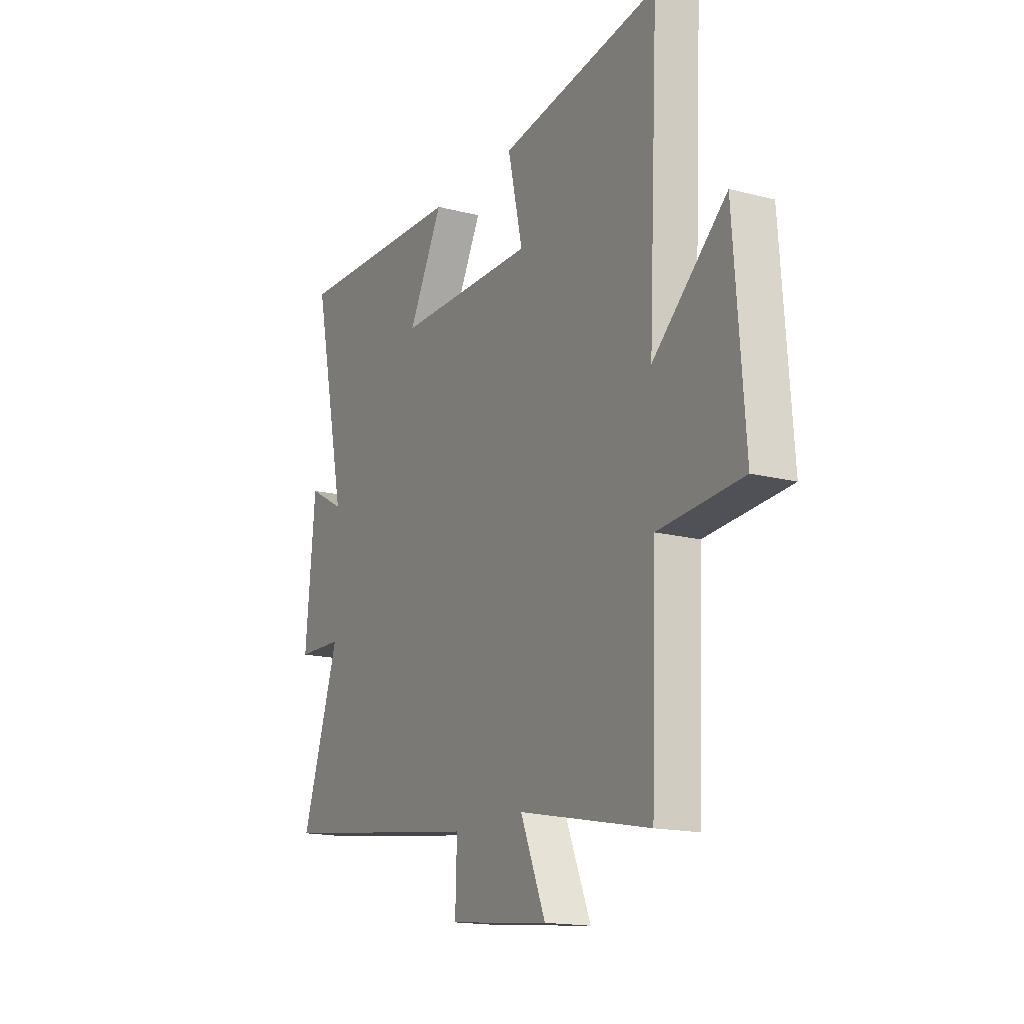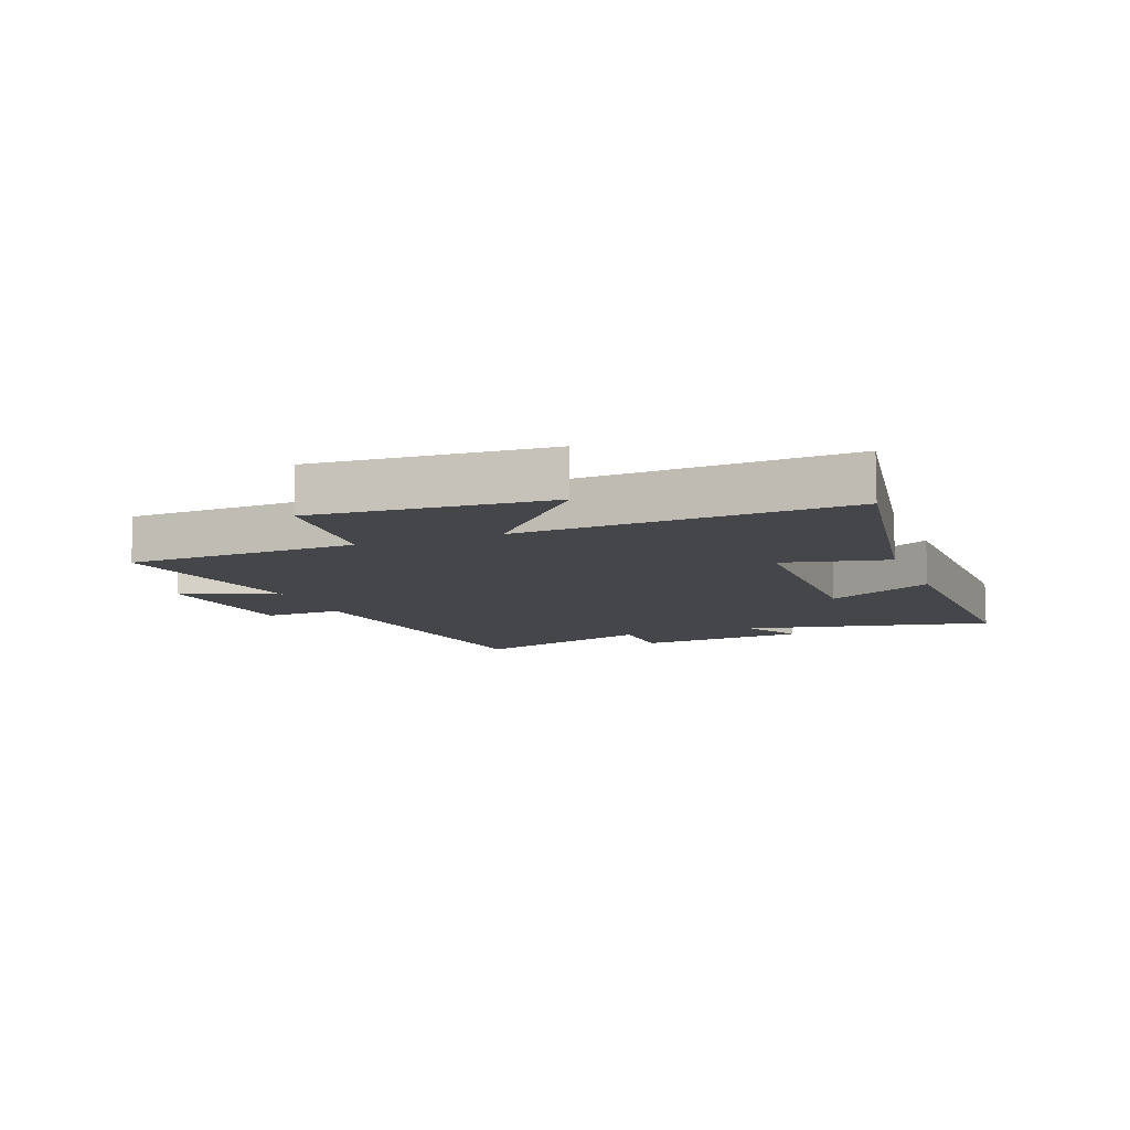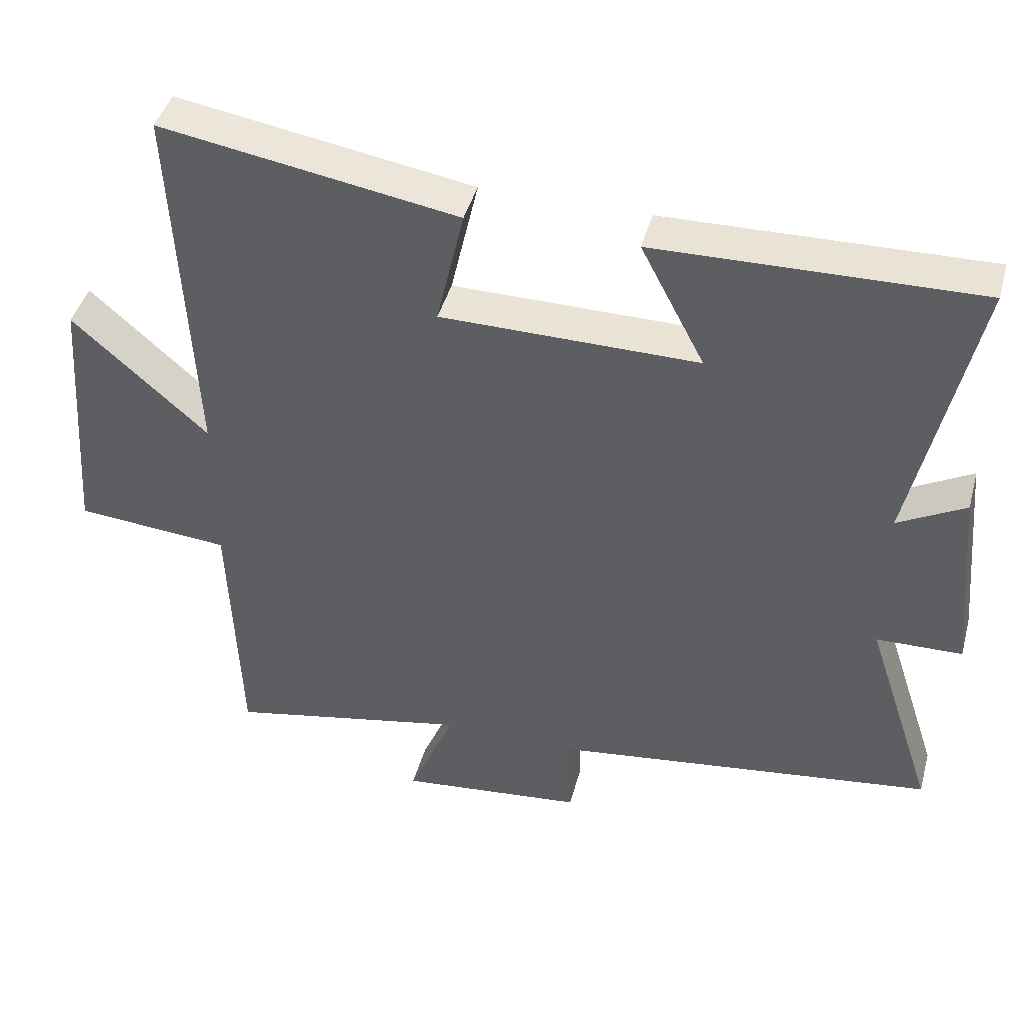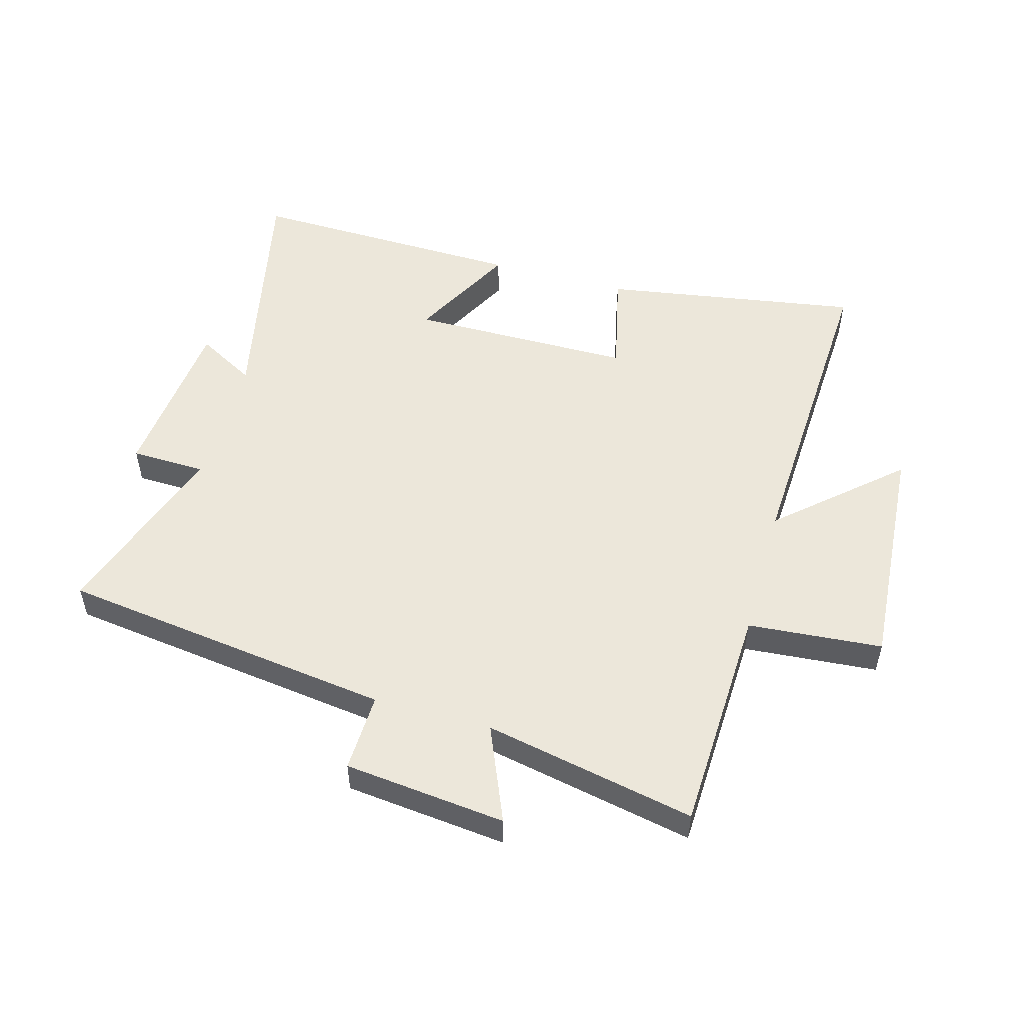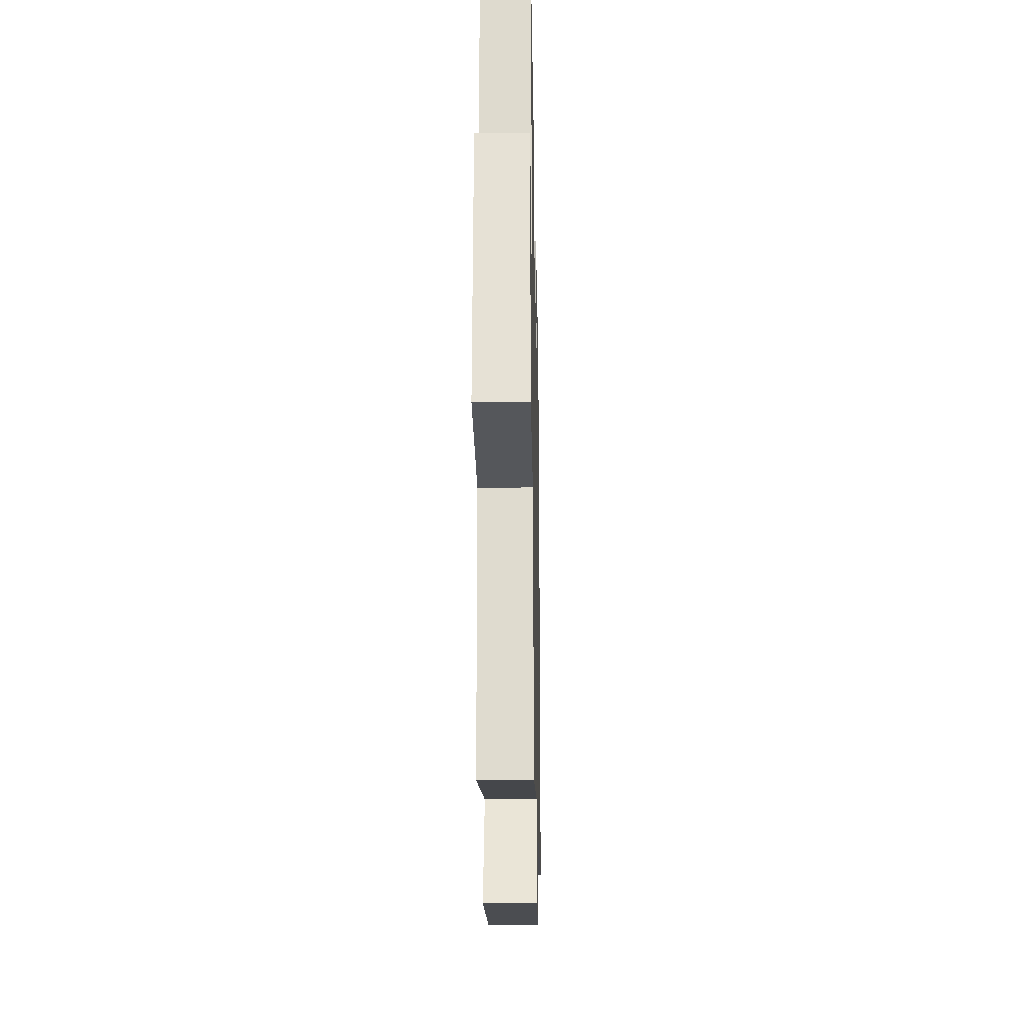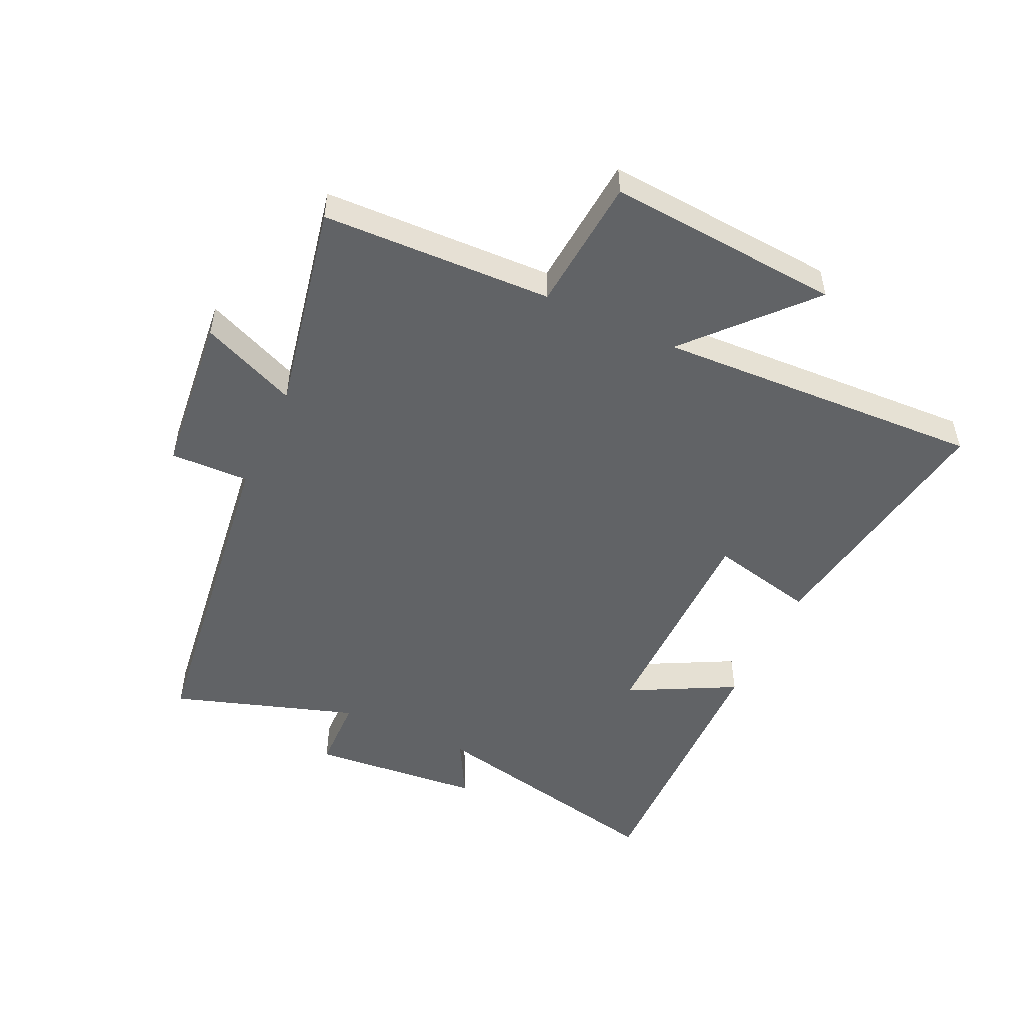
<metadata>
{"format":"obj","ext":"obj","renderer":"f3d","projection":"perspective","resolution":1024,"background":"white","views":[{"elev":-16.4,"azim":-118.1,"up":"+Z"},{"elev":-9.9,"azim":-69.2,"up":"+Y"},{"elev":43.5,"azim":15.1,"up":"+Z"},{"elev":52.3,"azim":-164.3,"up":"+Y"},{"elev":-22.0,"azim":-88.9,"up":"+Z"},{"elev":-50.8,"azim":-115.1,"up":"+Y"}]}
</metadata>
<code>
v 0.599 0.07 -0.428
v 0.053 0.07 -0.5
v 0.057 0.07 -0.629
v -0.207 0.07 -0.657
v -0.141 0.07 -0.5
v -0.486 0.07 -0.57
v -0.5 0.07 -0.193
v -0.72 0.07 -0.175
v -0.692 0.07 0.207
v -0.5 0.07 0.035
v -0.526 0.07 0.569
v -0.105 0.07 0.5
v -0.144 0.07 0.328
v 0.222 0.07 0.326
v 0.131 0.07 0.5
v 0.587 0.07 0.511
v 0.5 0.07 0.103
v 0.596 0.07 0.156
v 0.622 0.07 -0.124
v 0.5 0.07 -0.127
v 0.599 0 -0.428
v 0.053 0 -0.5
v 0.057 0 -0.629
v -0.207 0 -0.657
v -0.141 0 -0.5
v -0.486 0 -0.57
v -0.5 0 -0.193
v -0.72 0 -0.175
v -0.692 0 0.207
v -0.5 0 0.035
v -0.526 0 0.569
v -0.105 0 0.5
v -0.144 0 0.328
v 0.222 0 0.326
v 0.131 0 0.5
v 0.587 0 0.511
v 0.5 0 0.103
v 0.596 0 0.156
v 0.622 0 -0.124
v 0.5 0 -0.127
f 17 18 19 20
f 14 15 16 17
f 13 14 17 20
f 10 11 12 13
f 10 13 20 1
f 7 8 9 10
f 5 6 7 10
f 2 3 4 5
f 1 2 5 10
f 40 39 38 37
f 37 36 35 34
f 40 37 34 33
f 33 32 31 30
f 21 40 33 30
f 30 29 28 27
f 30 27 26 25
f 25 24 23 22
f 30 25 22 21
f 1 21 22 2
f 2 22 23 3
f 3 23 24 4
f 4 24 25 5
f 5 25 26 6
f 6 26 27 7
f 7 27 28 8
f 8 28 29 9
f 9 29 30 10
f 10 30 31 11
f 11 31 32 12
f 12 32 33 13
f 13 33 34 14
f 14 34 35 15
f 15 35 36 16
f 16 36 37 17
f 17 37 38 18
f 18 38 39 19
f 19 39 40 20
f 20 40 21 1

</code>
